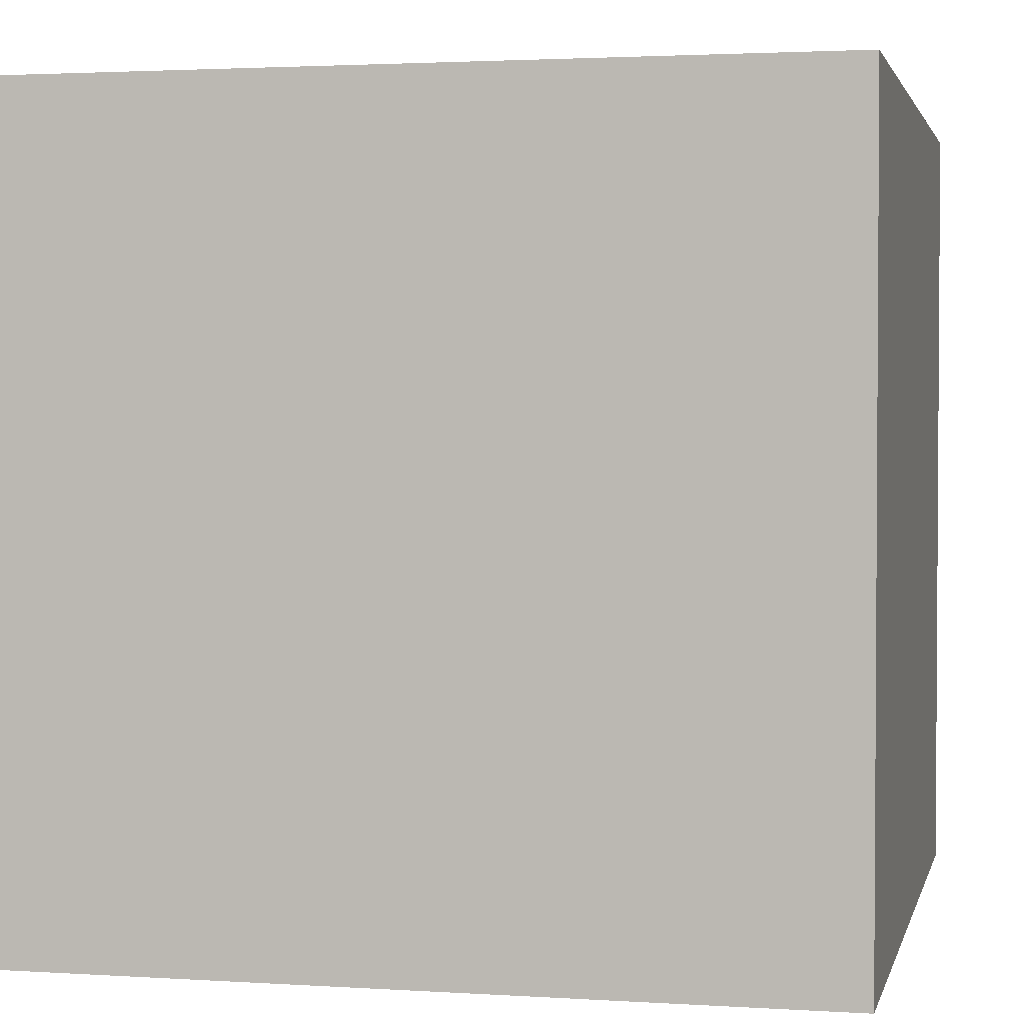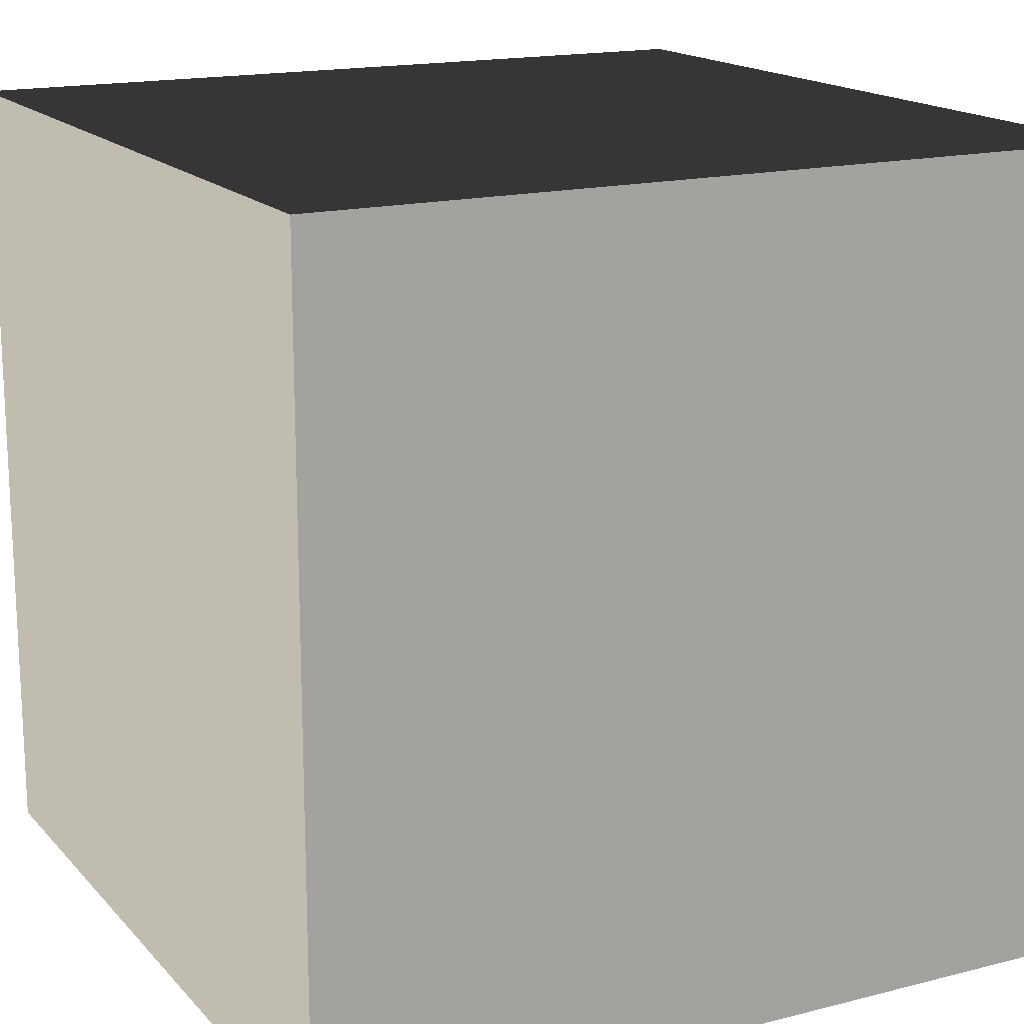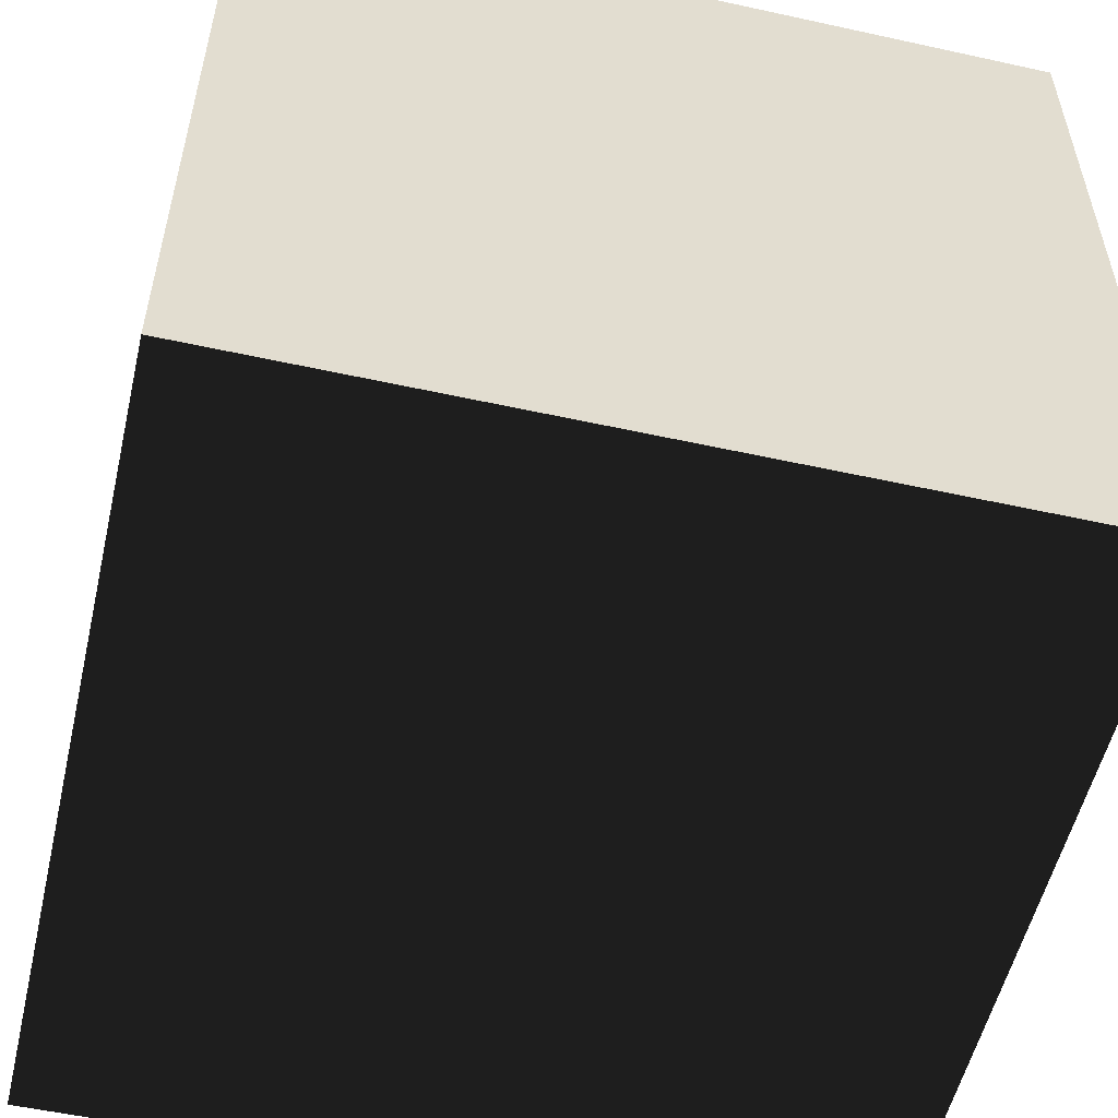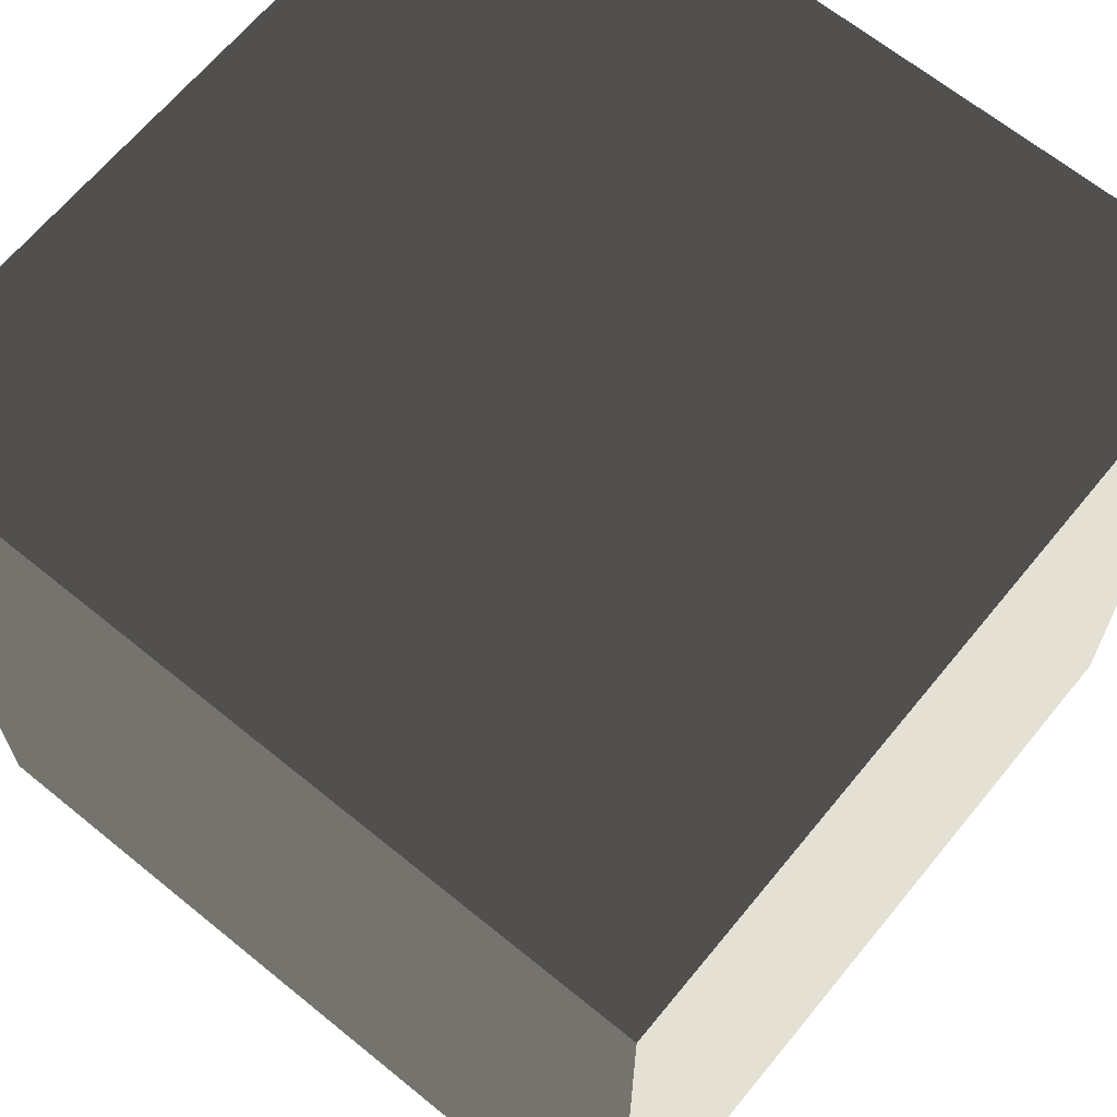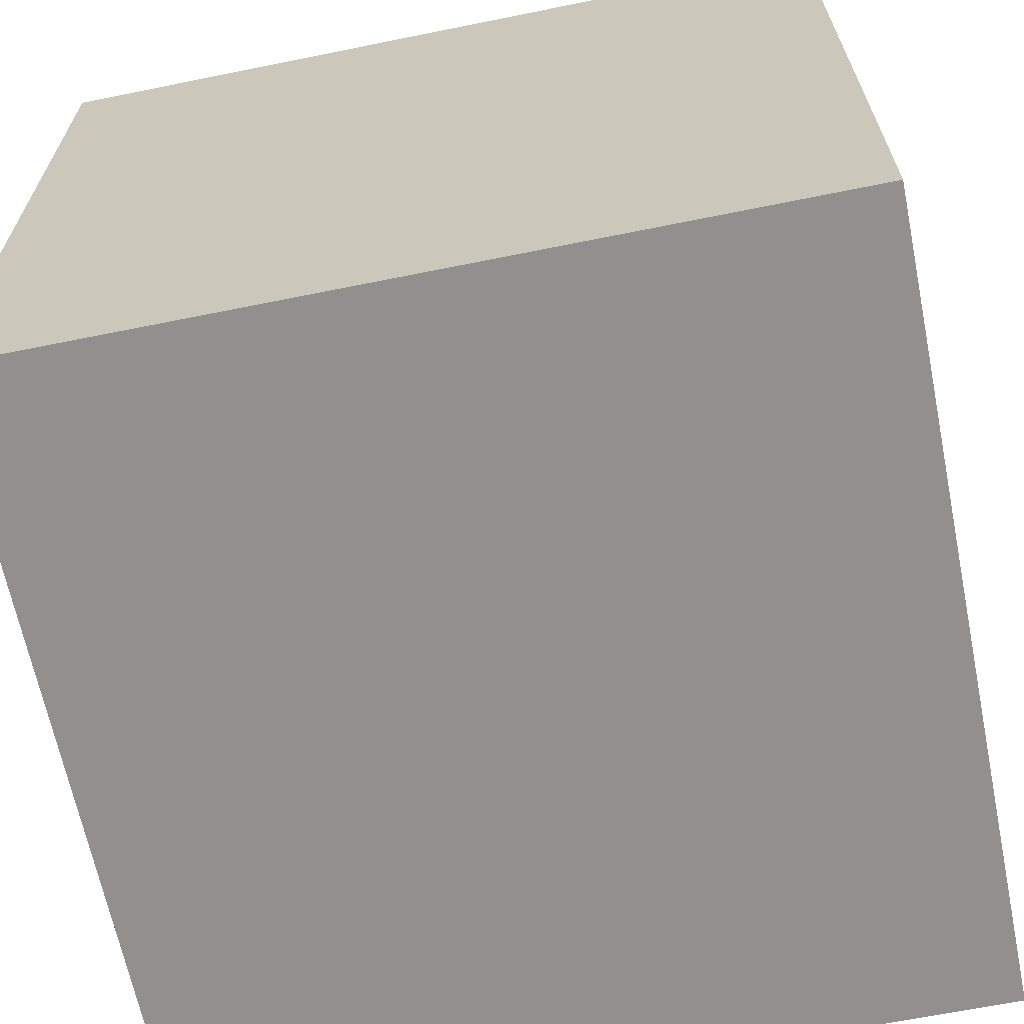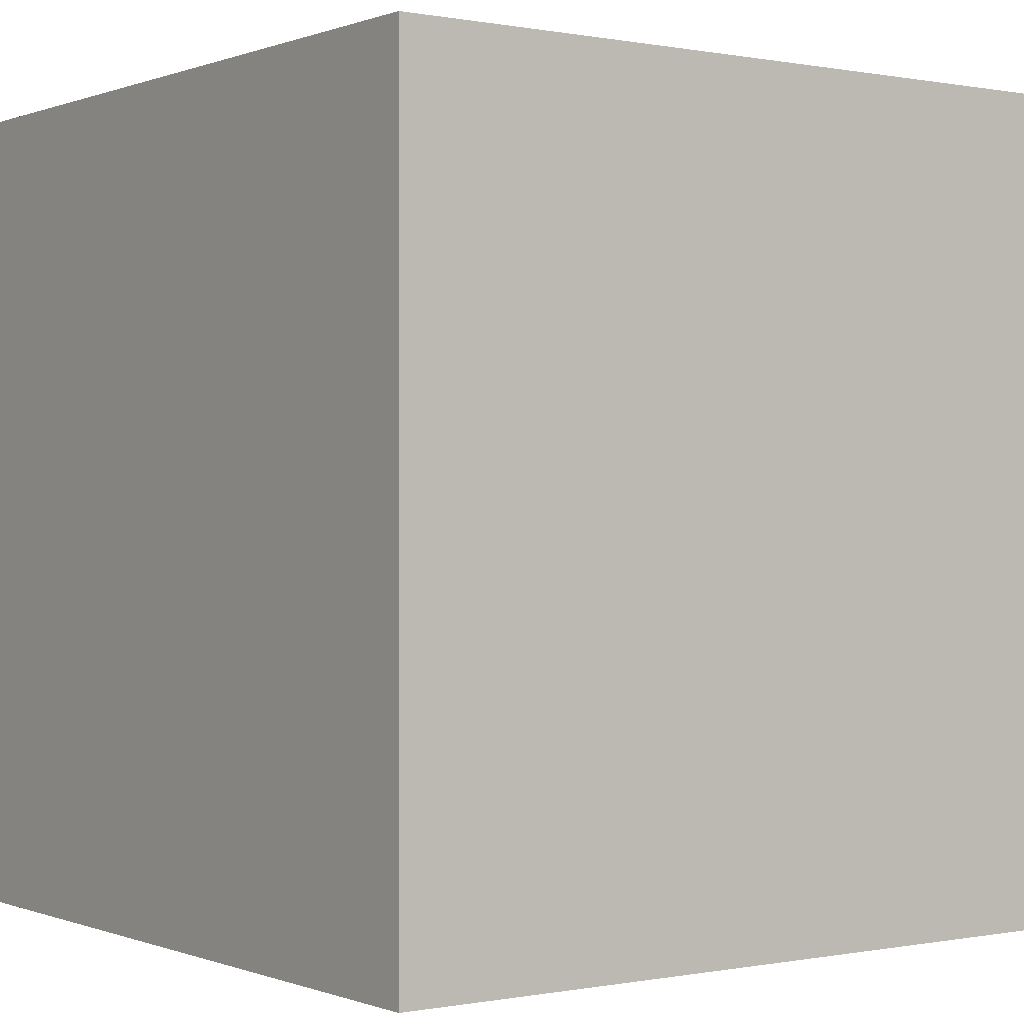
<metadata>
{"format":"obj","ext":"obj","renderer":"f3d","projection":"perspective","resolution":1024,"background":"white","views":[{"elev":2.3,"azim":12.7,"up":"+Z"},{"elev":16.6,"azim":-27.4,"up":"+Z"},{"elev":-54.7,"azim":76.9,"up":"+Z"},{"elev":65.7,"azim":-140.7,"up":"+Z"},{"elev":-65.7,"azim":101.5,"up":"+Y"},{"elev":-0.0,"azim":54.2,"up":"+Z"}]}
</metadata>
<code>
o Cube
v   1 -1 -1
v   1 -1  1
v  -1 -1  1
v  -1 -1 -1
v   1  1 -1
v   1  1  1
v  -1  1  1
v  -1  1 -1
g Cube_Red
f 1 2 3
f 1 3 4
g Cube_Blue
f 5 6 7
f 5 7 8
g Cube_Green
f 1 5 8
f 1 8 4
g Cube_Purple
f 2 6 7
f 2 7 3
g Cube_Yellow
f 3 7 8
f 3 8 4
g Cube_Teal
f 1 2 6
f 1 6 5

</code>
